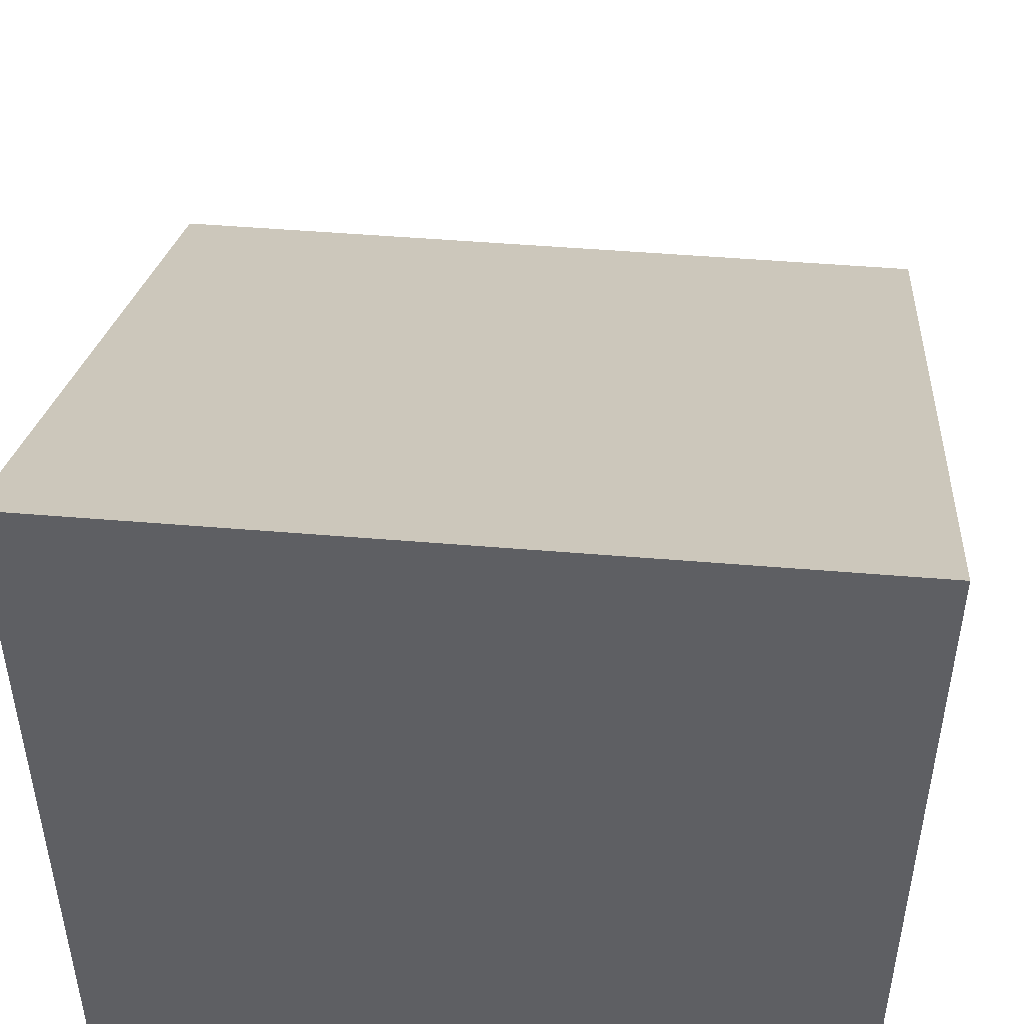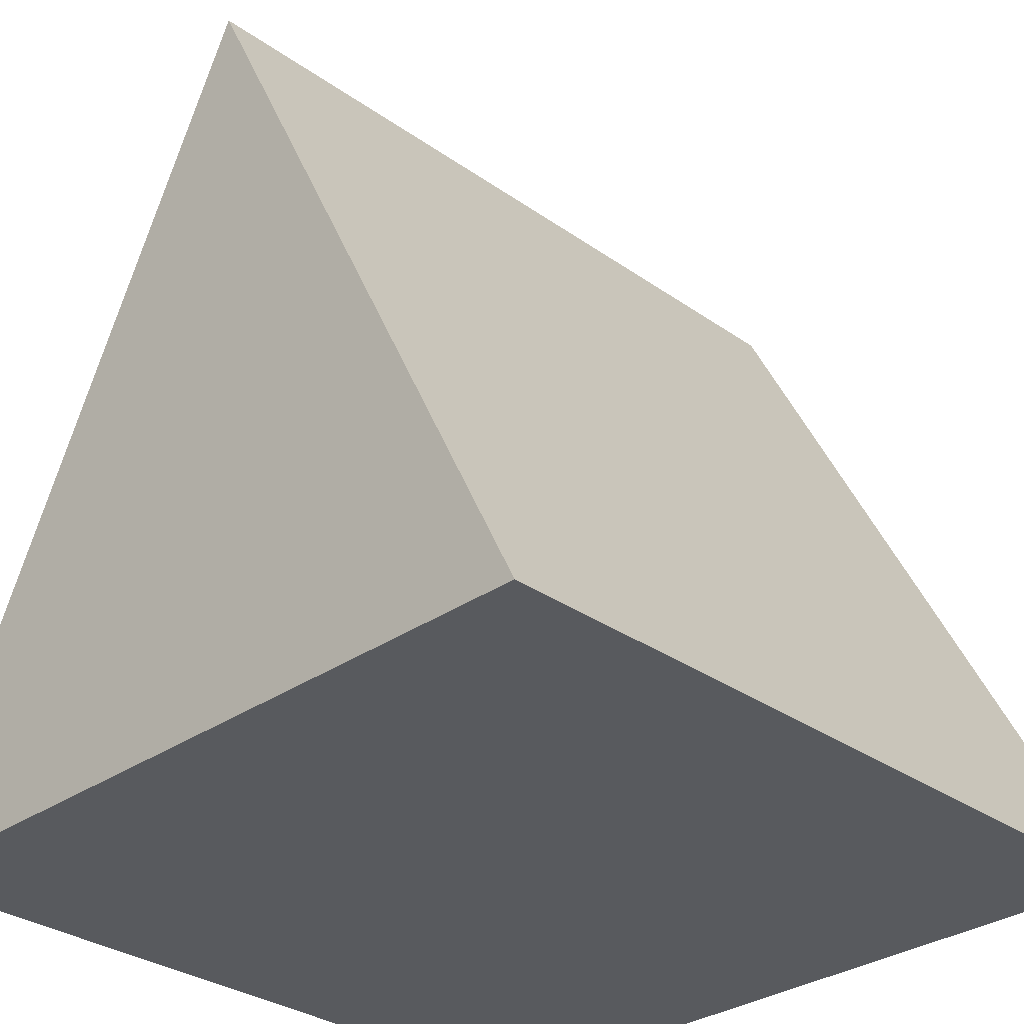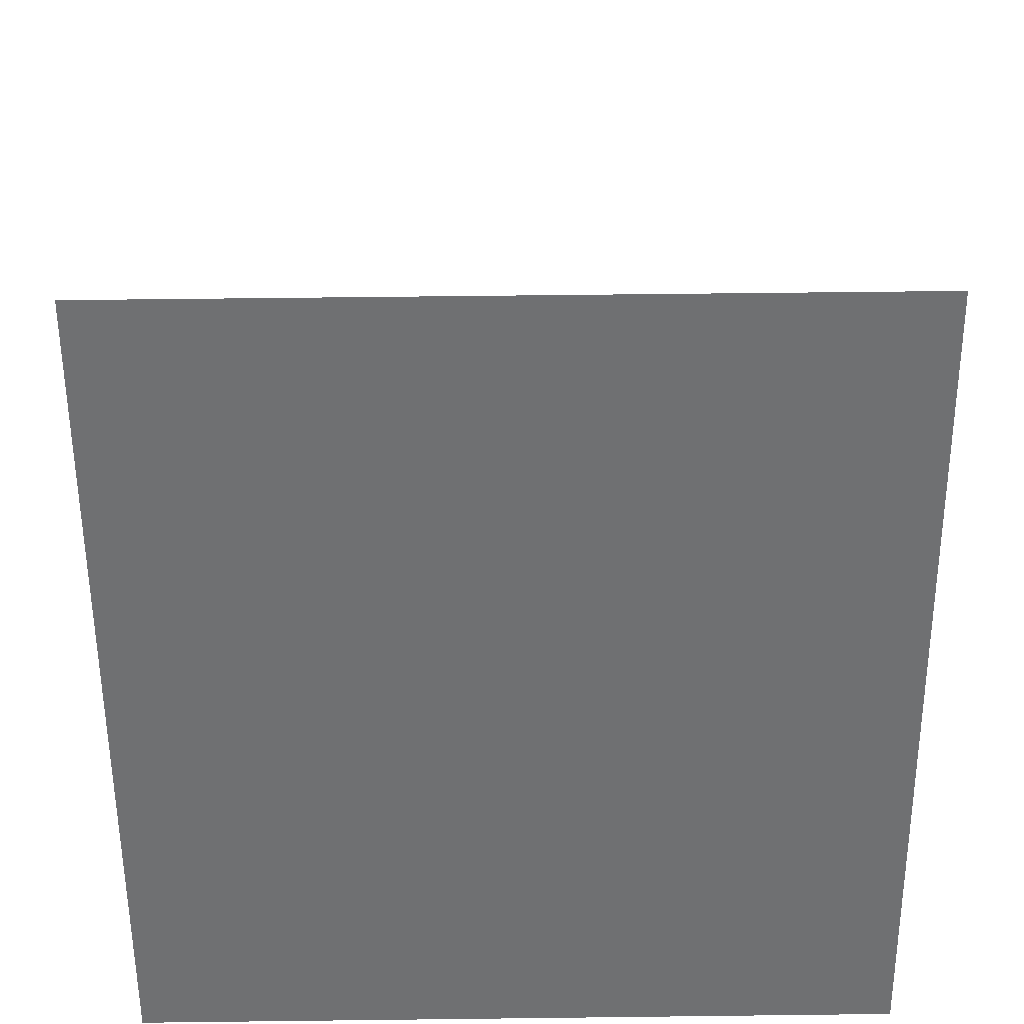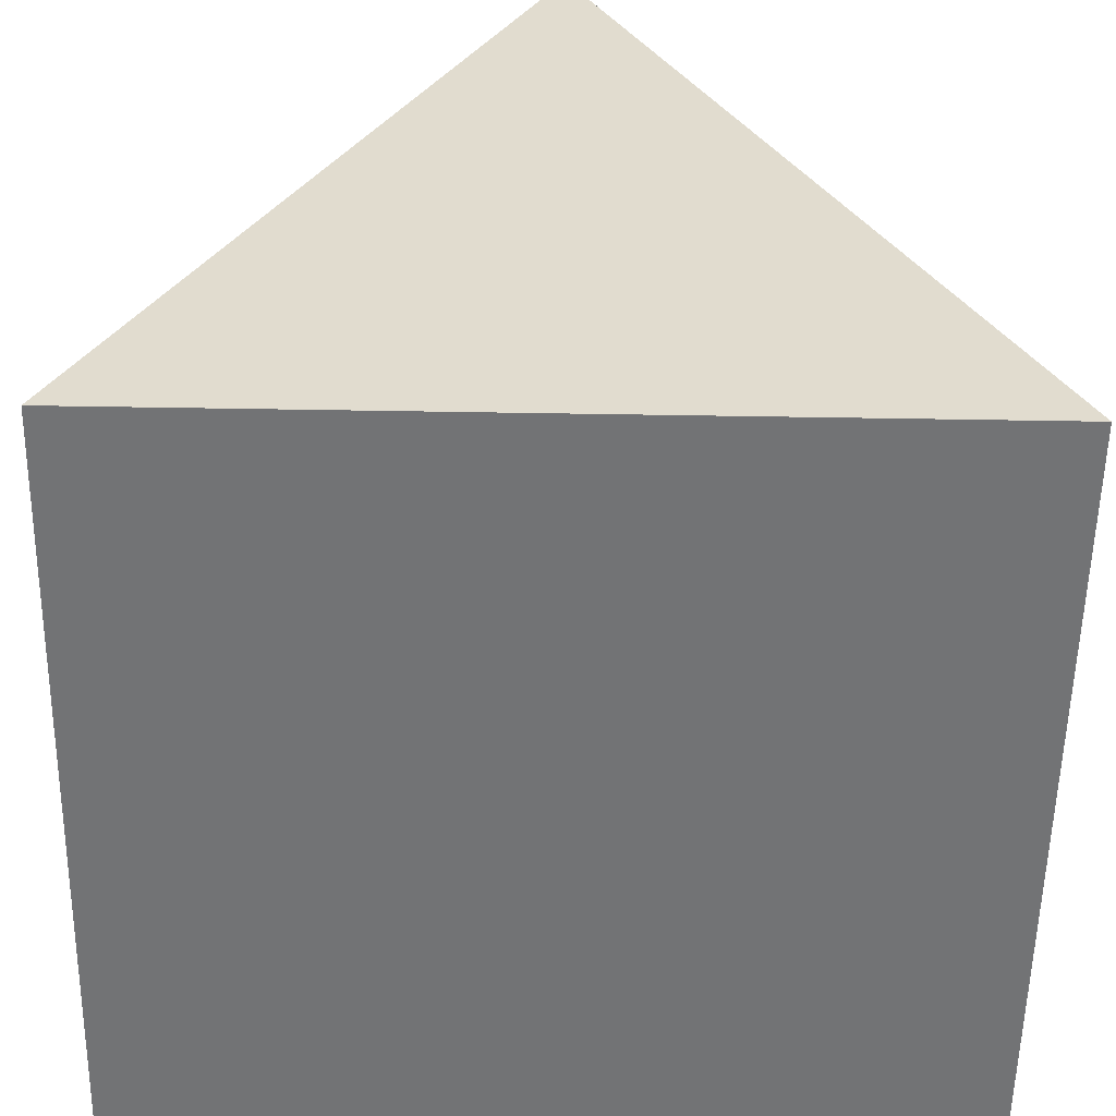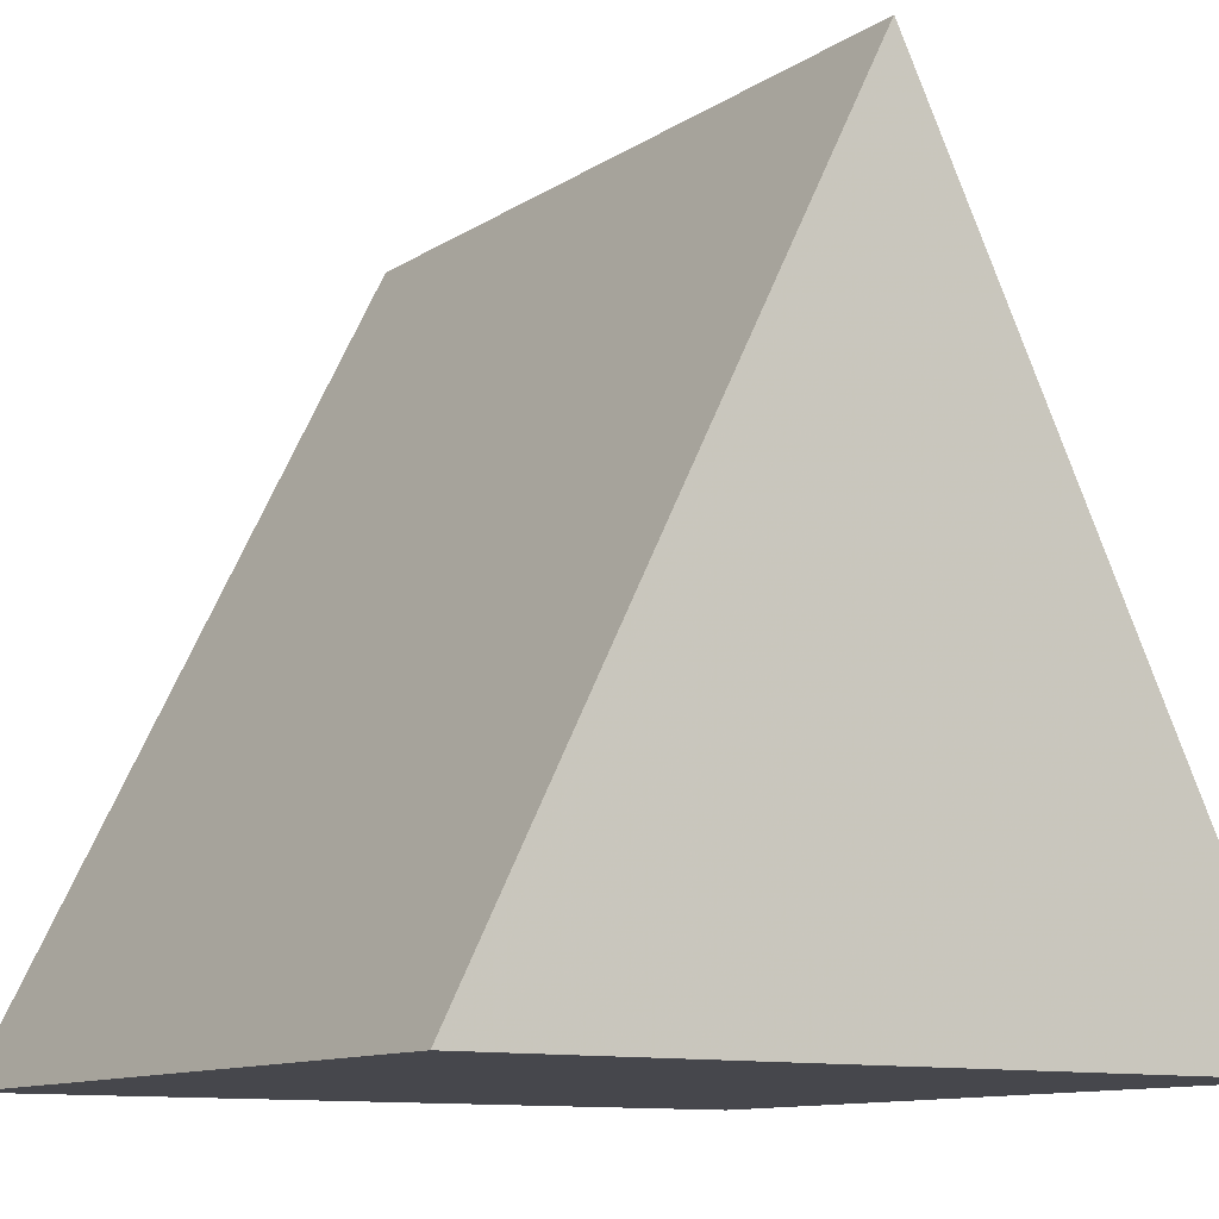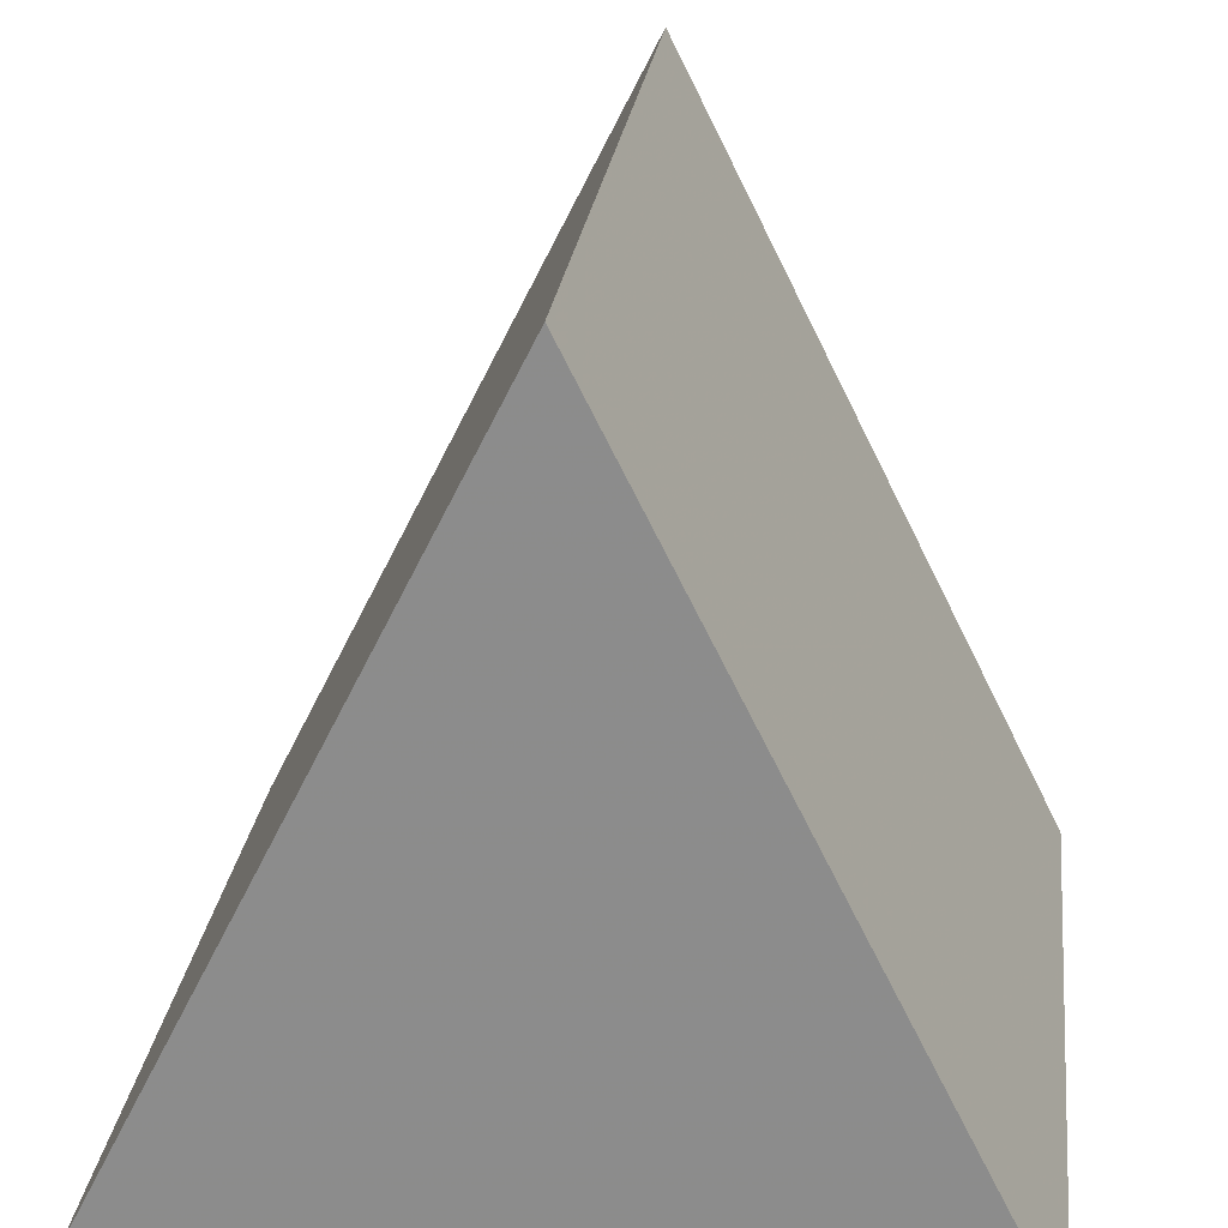
<metadata>
{"format":"obj","ext":"obj","renderer":"f3d","projection":"perspective","resolution":1024,"background":"white","views":[{"elev":47.8,"azim":-174.6,"up":"+Y"},{"elev":-31.1,"azim":-45.2,"up":"+Z"},{"elev":61.7,"azim":-0.7,"up":"+Z"},{"elev":-55.8,"azim":89.0,"up":"+Z"},{"elev":-11.0,"azim":-123.1,"up":"+Z"},{"elev":24.7,"azim":96.7,"up":"+Z"}]}
</metadata>
<code>
v -0.5 0 0.5
v 0.5 0 0.5
v 0.5 -0.5 -0.5
v -0.5 -0.5 -0.5
v -0.5 0 0.5
v 0.5 0 0.5
v 0.5 0.5 -0.5
v -0.5 0.5 -0.5
f 1 2 6
f 1 6 5
f 4 3 2
f 4 2 1
f 2 3 7
f 2 7 6
f 4 1 5
f 4 5 8
f 3 4 7
f 4 8 7
f 6 7 8
f 5 6 8

</code>
